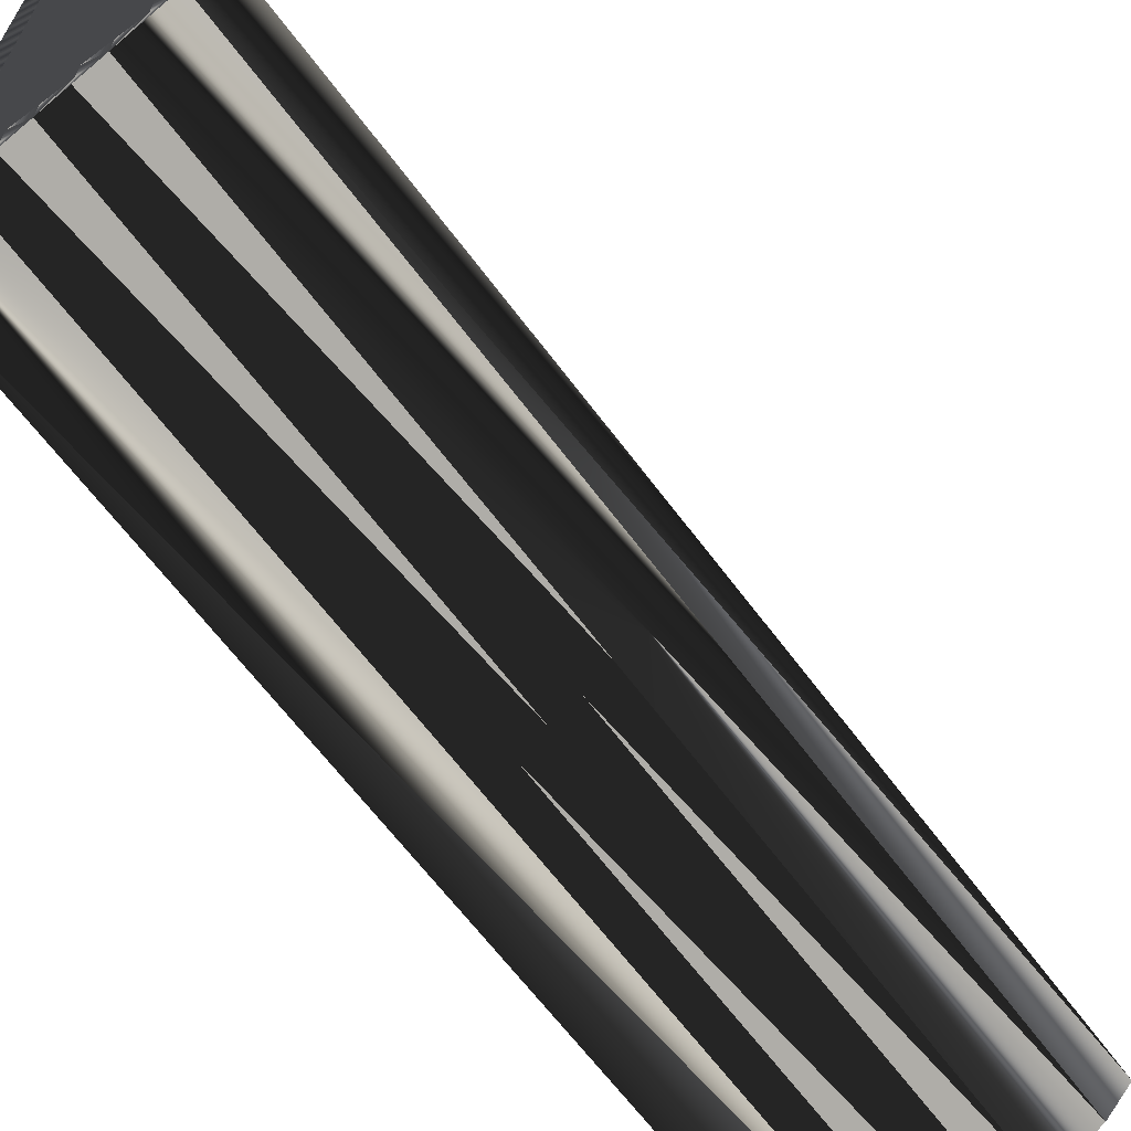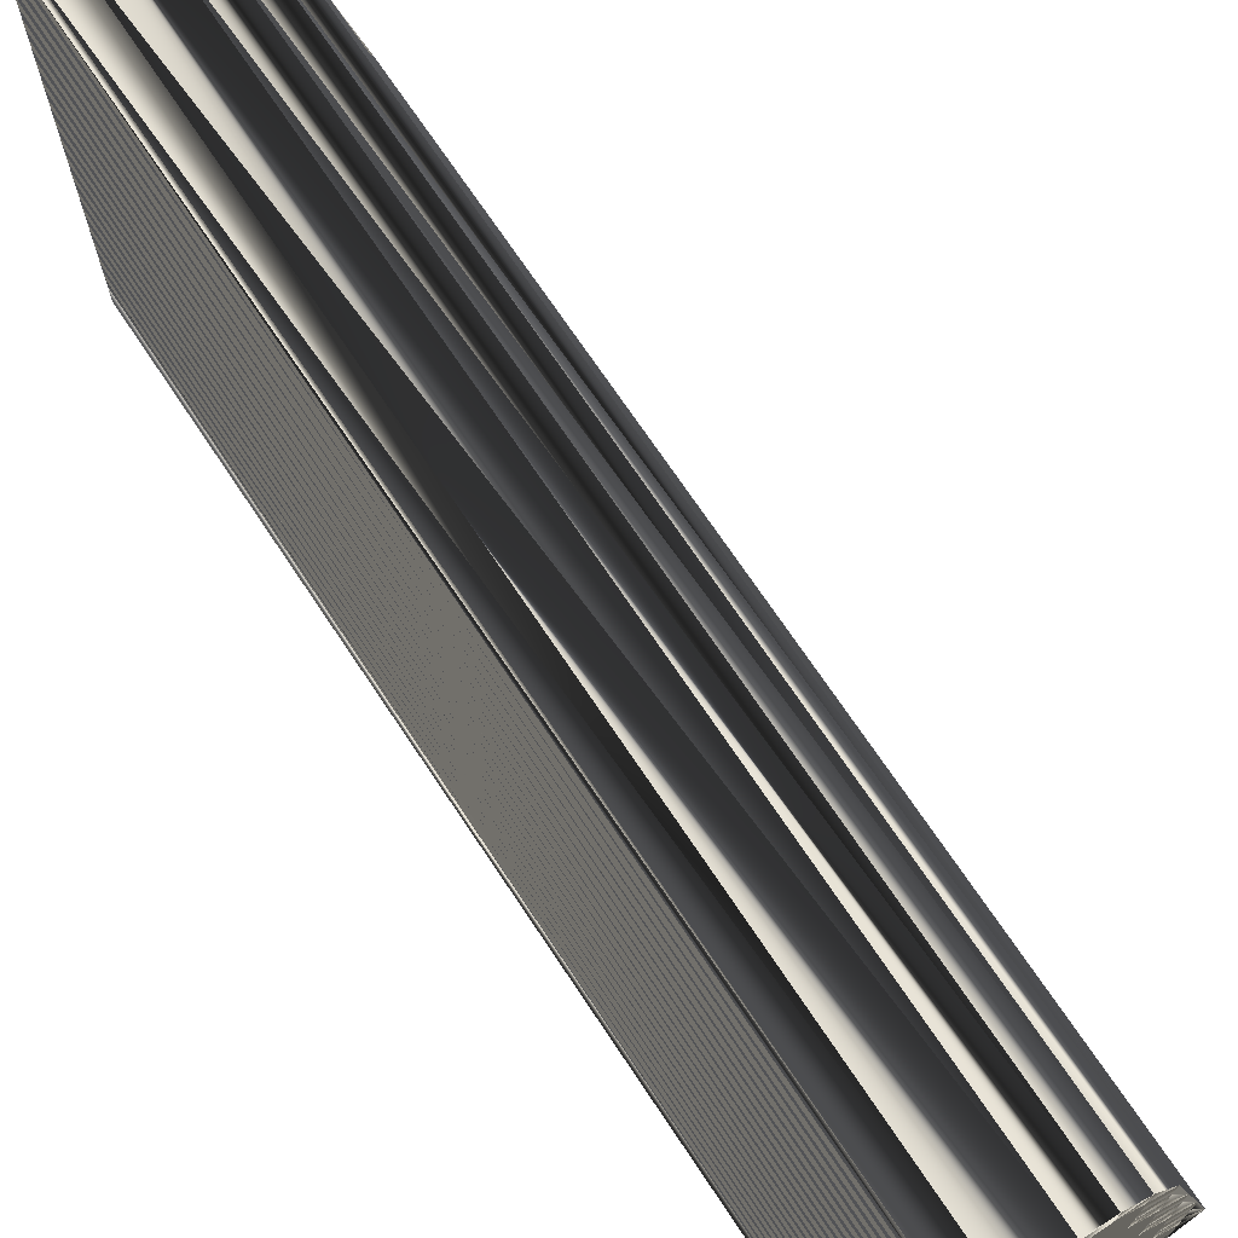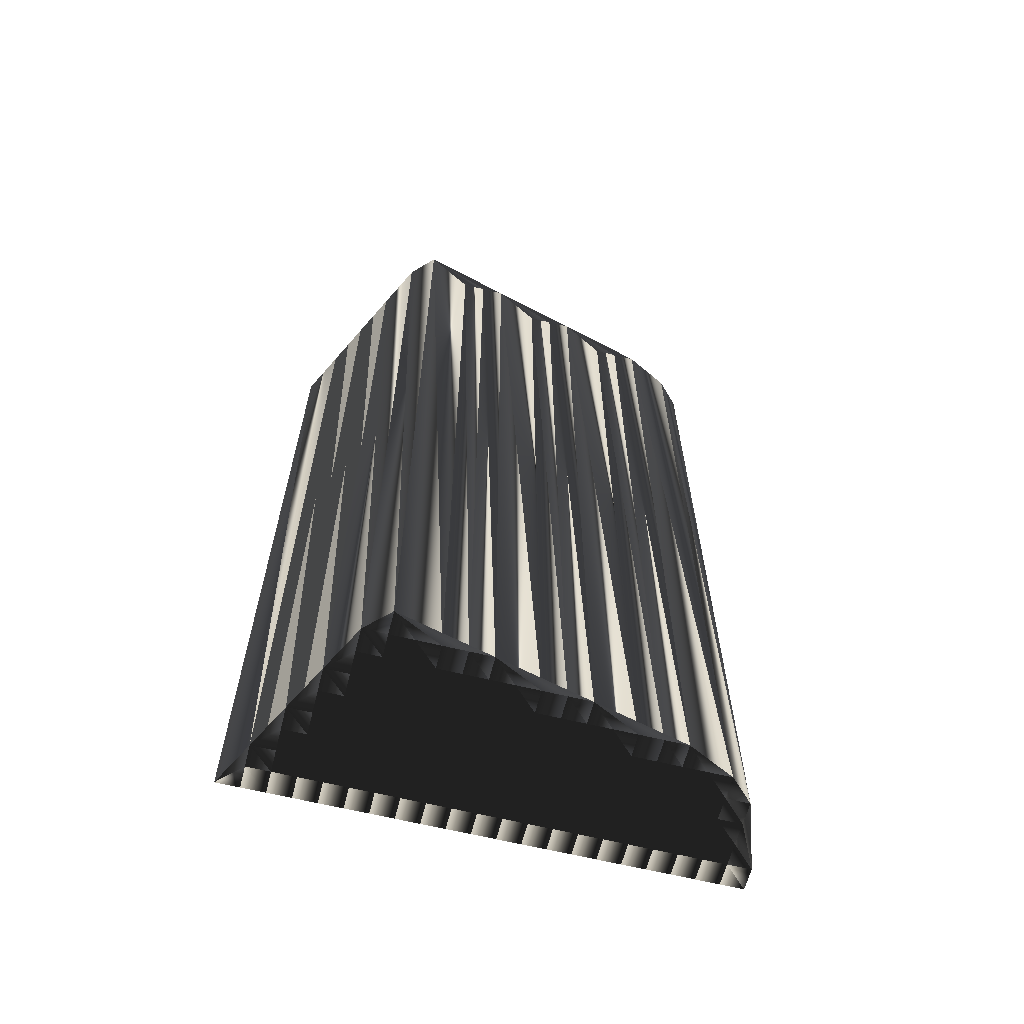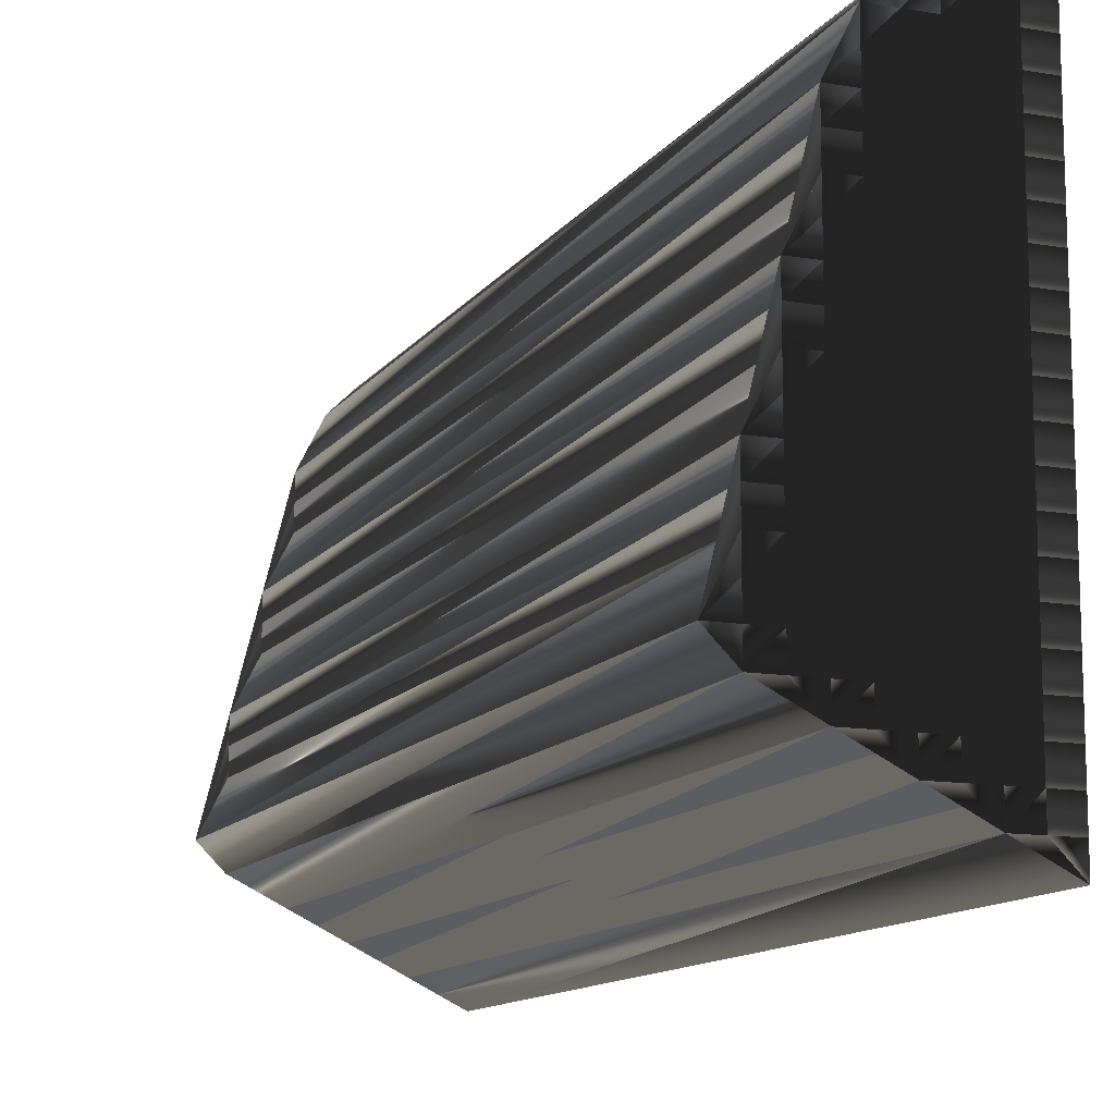
<metadata>
{"format":"obj","ext":"obj","renderer":"f3d","projection":"perspective","resolution":1024,"background":"white","views":[{"elev":-65.2,"azim":36.8,"up":"+Y"},{"elev":70.4,"azim":-33.6,"up":"+Y"},{"elev":-62.6,"azim":75.9,"up":"+Z"},{"elev":-12.4,"azim":158.0,"up":"+Y"}]}
</metadata>
<code>
v 1.661 278.1 0
v 1.661 278.9 0
v 1.661 279.7 0
v 1.661 280.5 0
v 1.661 281.3 0
v 1.661 282.1 0
v 1.661 282.9 0
v 1.661 283.7 0
v 1.661 284.5 0
v 1.661 285.3 0
v 1.661 286.1 0
v 1.661 286.9 0
v 1.661 287.7 0
v 1.661 288.5 0
v 1.661 289.3 0
v 1.661 290.1 0
v 1.661 290.9 0
v 1.661 291.7 0
v 1.661 292.5 0
v 1.661 293.3 0
v 1.661 294.1 0
v 1.661 294.9 0
v 2.461 278.9 0
v 2.461 279.7 0
v 2.461 280.5 0
v 2.461 281.3 0
v 2.461 282.1 0
v 2.461 282.9 0
v 2.461 283.7 0
v 2.461 284.5 0
v 2.461 285.3 0
v 2.461 286.1 0
v 2.461 286.9 0
v 2.461 287.7 0
v 2.461 288.5 0
v 2.461 289.3 0
v 2.461 290.1 0
v 2.461 290.9 0
v 2.461 291.7 0
v 2.461 292.5 0
v 2.461 293.3 0
v 2.461 294.1 0
v 2.461 294.9 0
v 3.261 278.9 0
v 3.261 279.7 0
v 3.261 280.5 0
v 3.261 281.3 0
v 3.261 282.1 0
v 3.261 282.9 0
v 3.261 283.7 0
v 3.261 284.5 0
v 3.261 285.3 0
v 3.261 286.1 0
v 3.261 286.9 0
v 3.261 287.7 0
v 3.261 288.5 0
v 3.261 289.3 0
v 3.261 290.1 0
v 3.261 290.9 0
v 3.261 291.7 0
v 3.261 292.5 0
v 3.261 293.3 0
v 3.261 294.1 0
v 4.061 279.7 0
v 4.061 280.5 0
v 4.061 281.3 0
v 4.061 282.1 0
v 4.061 282.9 0
v 4.061 283.7 0
v 4.061 284.5 0
v 4.061 285.3 0
v 4.061 286.1 0
v 4.061 286.9 0
v 4.061 287.7 0
v 4.061 288.5 0
v 4.061 289.3 0
v 4.061 290.1 0
v 4.061 290.9 0
v 4.061 291.7 0
v 4.061 292.5 0
v 4.061 293.3 0
v 4.061 294.1 0
v 4.861 279.7 0
v 4.861 280.5 0
v 4.861 281.3 0
v 4.861 282.1 0
v 4.861 282.9 0
v 4.861 283.7 0
v 4.861 284.5 0
v 4.861 285.3 0
v 4.861 286.1 0
v 4.861 286.9 0
v 4.861 287.7 0
v 4.861 288.5 0
v 4.861 289.3 0
v 4.861 290.1 0
v 4.861 290.9 0
v 4.861 291.7 0
v 4.861 292.5 0
v 4.861 293.3 0
v 4.861 294.1 0
v 5.661 280.5 0
v 5.661 281.3 0
v 5.661 282.1 0
v 5.661 282.9 0
v 5.661 283.7 0
v 5.661 284.5 0
v 5.661 285.3 0
v 5.661 286.1 0
v 5.661 286.9 0
v 5.661 287.7 0
v 5.661 288.5 0
v 5.661 289.3 0
v 5.661 290.1 0
v 5.661 290.9 0
v 5.661 291.7 0
v 5.661 292.5 0
v 5.661 293.3 0
v 6.461 280.5 0
v 6.461 281.3 0
v 6.461 282.1 0
v 6.461 282.9 0
v 6.461 283.7 0
v 6.461 284.5 0
v 6.461 285.3 0
v 6.461 286.1 0
v 6.461 286.9 0
v 6.461 287.7 0
v 6.461 288.5 0
v 6.461 289.3 0
v 6.461 290.1 0
v 6.461 290.9 0
v 6.461 291.7 0
v 7.261 281.3 0
v 7.261 282.1 0
v 7.261 282.9 0
v 7.261 283.7 0
v 7.261 284.5 0
v 7.261 285.3 0
v 7.261 286.1 0
v 7.261 286.9 0
v 7.261 287.7 0
v 7.261 288.5 0
v 8.061 281.3 0
v 8.061 282.1 0
v 8.061 282.9 0
v 8.061 283.7 0
v 8.061 284.5 0
v 8.061 285.3 0
v 8.861 282.1 0
v 1.661 278.1 30
v 1.661 278.9 30
v 1.661 279.7 30
v 1.661 280.5 30
v 1.661 281.3 30
v 1.661 282.1 30
v 1.661 282.9 30
v 1.661 283.7 30
v 1.661 284.5 30
v 1.661 285.3 30
v 1.661 286.1 30
v 1.661 286.9 30
v 1.661 287.7 30
v 1.661 288.5 30
v 1.661 289.3 30
v 1.661 290.1 30
v 1.661 290.9 30
v 1.661 291.7 30
v 1.661 292.5 30
v 1.661 293.3 30
v 1.661 294.1 30
v 1.661 294.9 30
v 2.461 278.9 30
v 2.461 279.7 30
v 2.461 280.5 30
v 2.461 281.3 30
v 2.461 282.1 30
v 2.461 282.9 30
v 2.461 283.7 30
v 2.461 284.5 30
v 2.461 285.3 30
v 2.461 286.1 30
v 2.461 286.9 30
v 2.461 287.7 30
v 2.461 288.5 30
v 2.461 289.3 30
v 2.461 290.1 30
v 2.461 290.9 30
v 2.461 291.7 30
v 2.461 292.5 30
v 2.461 293.3 30
v 2.461 294.1 30
v 2.461 294.9 30
v 3.261 278.9 30
v 3.261 279.7 30
v 3.261 280.5 30
v 3.261 281.3 30
v 3.261 282.1 30
v 3.261 282.9 30
v 3.261 283.7 30
v 3.261 284.5 30
v 3.261 285.3 30
v 3.261 286.1 30
v 3.261 286.9 30
v 3.261 287.7 30
v 3.261 288.5 30
v 3.261 289.3 30
v 3.261 290.1 30
v 3.261 290.9 30
v 3.261 291.7 30
v 3.261 292.5 30
v 3.261 293.3 30
v 3.261 294.1 30
v 4.061 279.7 30
v 4.061 280.5 30
v 4.061 281.3 30
v 4.061 282.1 30
v 4.061 282.9 30
v 4.061 283.7 30
v 4.061 284.5 30
v 4.061 285.3 30
v 4.061 286.1 30
v 4.061 286.9 30
v 4.061 287.7 30
v 4.061 288.5 30
v 4.061 289.3 30
v 4.061 290.1 30
v 4.061 290.9 30
v 4.061 291.7 30
v 4.061 292.5 30
v 4.061 293.3 30
v 4.061 294.1 30
v 4.861 279.7 30
v 4.861 280.5 30
v 4.861 281.3 30
v 4.861 282.1 30
v 4.861 282.9 30
v 4.861 283.7 30
v 4.861 284.5 30
v 4.861 285.3 30
v 4.861 286.1 30
v 4.861 286.9 30
v 4.861 287.7 30
v 4.861 288.5 30
v 4.861 289.3 30
v 4.861 290.1 30
v 4.861 290.9 30
v 4.861 291.7 30
v 4.861 292.5 30
v 4.861 293.3 30
v 4.861 294.1 30
v 5.661 280.5 30
v 5.661 281.3 30
v 5.661 282.1 30
v 5.661 282.9 30
v 5.661 283.7 30
v 5.661 284.5 30
v 5.661 285.3 30
v 5.661 286.1 30
v 5.661 286.9 30
v 5.661 287.7 30
v 5.661 288.5 30
v 5.661 289.3 30
v 5.661 290.1 30
v 5.661 290.9 30
v 5.661 291.7 30
v 5.661 292.5 30
v 5.661 293.3 30
v 6.461 280.5 30
v 6.461 281.3 30
v 6.461 282.1 30
v 6.461 282.9 30
v 6.461 283.7 30
v 6.461 284.5 30
v 6.461 285.3 30
v 6.461 286.1 30
v 6.461 286.9 30
v 6.461 287.7 30
v 6.461 288.5 30
v 6.461 289.3 30
v 6.461 290.1 30
v 6.461 290.9 30
v 6.461 291.7 30
v 7.261 281.3 30
v 7.261 282.1 30
v 7.261 282.9 30
v 7.261 283.7 30
v 7.261 284.5 30
v 7.261 285.3 30
v 7.261 286.1 30
v 7.261 286.9 30
v 7.261 287.7 30
v 7.261 288.5 30
v 8.061 281.3 30
v 8.061 282.1 30
v 8.061 282.9 30
v 8.061 283.7 30
v 8.061 284.5 30
v 8.061 285.3 30
v 8.861 282.1 30
f 80 62 61
f 57 37 36
f 43 63 82
f 59 60 39
f 114 96 113
f 96 78 77
f 67 68 49
f 122 121 135
f 66 85 67
f 141 149 142
f 75 74 93
f 86 68 67
f 44 83 64
f 67 85 86
f 27 26 47
f 119 103 102
f 48 49 28
f 45 46 25
f 136 123 122
f 129 112 128
f 7 6 27
f 30 50 51
f 13 33 34
f 15 14 35
f 18 17 38
f 41 20 40
f 59 39 38
f 21 20 41
f 98 99 80
f 117 99 116
f 76 94 95
f 60 40 39
f 58 38 37
f 97 79 78
f 57 58 37
f 96 77 95
f 54 55 34
f 115 98 97
f 97 96 114
f 80 99 81
f 114 115 97
f 132 133 116
f 130 114 113
f 116 133 117
f 131 115 114
f 132 116 115
f 115 116 98
f 112 129 113
f 140 149 141
f 89 106 107
f 130 129 143
f 70 71 52
f 126 139 140
f 66 65 84
f 84 65 83
f 104 121 105
f 91 73 72
f 105 121 122
f 109 108 125
f 149 139 148
f 136 137 123
f 23 3 2
f 5 4 25
f 4 3 24
f 65 46 64
f 27 6 26
f 26 5 25
f 1 23 2
f 4 24 25
f 1 44 23
f 24 45 25
f 3 23 24
f 24 23 44
f 44 45 24
f 44 64 45
f 47 65 66
f 66 67 48
f 46 26 25
f 47 46 65
f 65 64 83
f 45 64 46
f 46 47 26
f 27 47 48
f 48 47 66
f 49 68 50
f 48 28 27
f 48 67 49
f 9 29 30
f 51 52 31
f 28 29 8
f 70 89 71
f 69 51 50
f 71 89 90
f 32 33 12
f 51 70 52
f 28 8 7
f 53 72 54
f 51 31 30
f 52 32 31
f 29 9 8
f 49 50 29
f 28 7 27
f 28 49 29
f 29 50 30
f 6 5 26
f 30 31 10
f 30 10 9
f 31 11 10
f 31 32 11
f 54 72 73
f 32 12 11
f 33 53 54
f 14 34 35
f 33 54 34
f 77 76 95
f 35 56 36
f 35 36 15
f 12 33 13
f 13 34 14
f 16 15 36
f 17 16 37
f 20 19 40
f 21 41 42
f 22 21 42
f 42 41 62
f 22 42 43
f 43 82 101
f 19 18 39
f 40 19 39
f 39 18 38
f 38 17 37
f 37 16 36
f 59 78 60
f 60 79 61
f 41 40 61
f 61 40 60
f 81 63 62
f 62 41 61
f 43 42 63
f 63 42 62
f 78 59 77
f 55 56 35
f 80 61 79
f 79 60 78
f 35 34 55
f 93 74 92
f 75 76 57
f 58 77 59
f 57 76 58
f 58 59 38
f 33 32 53
f 56 74 75
f 54 73 55
f 56 75 57
f 32 52 53
f 53 52 71
f 55 74 56
f 56 57 36
f 53 71 72
f 72 71 90
f 108 109 91
f 91 92 73
f 123 106 122
f 108 124 125
f 111 110 127
f 94 112 95
f 113 95 112
f 109 110 92
f 55 73 74
f 74 73 92
f 111 94 93
f 93 94 75
f 75 94 76
f 76 77 58
f 82 63 81
f 81 62 80
f 80 79 98
f 98 79 97
f 101 82 100
f 100 82 81
f 117 100 99
f 97 78 96
f 96 95 113
f 100 81 99
f 99 98 116
f 143 132 131
f 131 132 115
f 117 133 118
f 117 118 100
f 118 101 100
f 143 131 130
f 130 131 114
f 132 143 133
f 112 111 128
f 141 127 140
f 130 113 129
f 129 128 142
f 143 129 142
f 139 149 140
f 112 94 111
f 110 93 92
f 142 128 141
f 140 127 126
f 126 110 109
f 109 92 91
f 126 127 110
f 110 111 93
f 141 128 127
f 127 128 111
f 143 142 149
f 149 148 150
f 150 148 147
f 125 138 139
f 120 119 134
f 126 125 139
f 136 146 137
f 138 147 148
f 137 138 124
f 51 69 70
f 108 107 124
f 124 123 137
f 126 109 125
f 125 124 138
f 137 147 138
f 138 148 139
f 123 124 107
f 72 90 91
f 70 88 89
f 90 107 108
f 89 107 90
f 90 108 91
f 68 87 69
f 68 69 50
f 68 86 87
f 69 88 70
f 88 105 106
f 88 106 89
f 123 107 106
f 104 87 86
f 87 104 105
f 105 122 106
f 105 88 87
f 87 88 69
f 86 85 103
f 104 120 121
f 119 120 103
f 83 102 84
f 66 84 85
f 85 84 102
f 83 119 102
f 103 120 104
f 104 86 103
f 103 85 102
f 136 135 145
f 146 145 150
f 137 146 147
f 120 134 121
f 122 135 136
f 121 134 135
f 135 134 144
f 136 145 146
f 146 150 147
f 134 119 144
f 135 144 145
f 145 144 150
f 212 230 211
f 187 207 186
f 213 193 232
f 210 209 189
f 246 264 263
f 228 246 227
f 218 217 199
f 271 272 285
f 235 216 217
f 299 291 292
f 224 225 243
f 218 236 217
f 233 194 214
f 235 217 236
f 176 177 197
f 253 269 252
f 199 198 178
f 196 195 175
f 273 286 272
f 262 279 278
f 156 157 177
f 200 180 201
f 183 163 184
f 164 165 185
f 167 168 188
f 170 191 190
f 189 209 188
f 170 171 191
f 249 248 230
f 249 267 266
f 244 226 245
f 190 210 189
f 188 208 187
f 229 247 228
f 208 207 187
f 227 246 245
f 205 204 184
f 248 265 247
f 246 247 264
f 249 230 231
f 265 264 247
f 283 282 266
f 264 280 263
f 283 266 267
f 265 281 264
f 266 282 265
f 266 265 248
f 279 262 263
f 299 290 291
f 256 239 257
f 279 280 293
f 221 220 202
f 289 276 290
f 215 216 234
f 215 234 233
f 271 254 255
f 223 241 222
f 271 255 272
f 258 259 275
f 289 299 298
f 287 286 273
f 153 173 152
f 154 155 175
f 153 154 174
f 196 215 214
f 156 177 176
f 155 176 175
f 173 151 152
f 174 154 175
f 194 151 173
f 195 174 175
f 173 153 174
f 173 174 194
f 195 194 174
f 214 194 195
f 215 197 216
f 217 216 198
f 176 196 175
f 196 197 215
f 214 215 233
f 214 195 196
f 197 196 176
f 197 177 198
f 197 198 216
f 218 199 200
f 178 198 177
f 217 198 199
f 179 159 180
f 202 201 181
f 179 178 158
f 239 220 221
f 201 219 200
f 239 221 240
f 183 182 162
f 220 201 202
f 158 178 157
f 222 203 204
f 181 201 180
f 182 202 181
f 159 179 158
f 200 199 179
f 157 178 177
f 199 178 179
f 200 179 180
f 155 156 176
f 181 180 160
f 160 180 159
f 161 181 160
f 182 181 161
f 222 204 223
f 162 182 161
f 203 183 204
f 184 164 185
f 204 183 184
f 226 227 245
f 206 185 186
f 186 185 165
f 183 162 163
f 184 163 164
f 165 166 186
f 166 167 187
f 169 170 190
f 191 171 192
f 171 172 192
f 191 192 212
f 192 172 193
f 232 193 251
f 168 169 189
f 169 190 189
f 168 189 188
f 167 188 187
f 166 187 186
f 228 209 210
f 229 210 211
f 190 191 211
f 190 211 210
f 213 231 212
f 191 212 211
f 192 193 213
f 192 213 212
f 209 228 227
f 206 205 185
f 211 230 229
f 210 229 228
f 184 185 205
f 224 243 242
f 226 225 207
f 227 208 209
f 226 207 208
f 209 208 188
f 182 183 203
f 224 206 225
f 223 204 205
f 225 206 207
f 202 182 203
f 202 203 221
f 224 205 206
f 207 206 186
f 221 203 222
f 221 222 240
f 259 258 241
f 242 241 223
f 256 273 272
f 274 258 275
f 260 261 277
f 262 244 245
f 245 263 262
f 260 259 242
f 223 205 224
f 223 224 242
f 244 261 243
f 244 243 225
f 244 225 226
f 227 226 208
f 213 232 231
f 212 231 230
f 229 230 248
f 229 248 247
f 232 251 250
f 232 250 231
f 250 267 249
f 228 247 246
f 245 246 263
f 231 250 249
f 248 249 266
f 282 293 281
f 282 281 265
f 283 267 268
f 268 267 250
f 251 268 250
f 281 293 280
f 281 280 264
f 293 282 283
f 261 262 278
f 277 291 290
f 263 280 279
f 278 279 292
f 279 293 292
f 299 289 290
f 244 262 261
f 243 260 242
f 278 292 291
f 277 290 276
f 260 276 259
f 242 259 241
f 277 276 260
f 261 260 243
f 278 291 277
f 278 277 261
f 292 293 299
f 298 299 300
f 298 300 297
f 288 275 289
f 269 270 284
f 275 276 289
f 296 286 287
f 297 288 298
f 288 287 274
f 219 201 220
f 257 258 274
f 273 274 287
f 259 276 275
f 274 275 288
f 297 287 288
f 298 288 289
f 274 273 257
f 240 222 241
f 238 220 239
f 257 240 258
f 257 239 240
f 258 240 241
f 237 218 219
f 219 218 200
f 236 218 237
f 238 219 220
f 255 238 256
f 256 238 239
f 257 273 256
f 237 254 236
f 254 237 255
f 272 255 256
f 238 255 237
f 238 237 219
f 235 236 253
f 270 254 271
f 270 269 253
f 252 233 234
f 234 216 235
f 234 235 252
f 269 233 252
f 270 253 254
f 236 254 253
f 235 253 252
f 285 286 295
f 295 296 300
f 296 287 297
f 284 270 271
f 285 272 286
f 284 271 285
f 284 285 294
f 295 286 296
f 300 296 297
f 269 284 294
f 294 285 295
f 294 295 300
f 1 151 44
f 44 194 151
f 44 194 83
f 83 233 194
f 83 233 119
f 119 269 233
f 119 269 144
f 144 294 269
f 144 294 150
f 150 300 294
f 150 300 147
f 147 297 300
f 147 297 148
f 148 298 297
f 148 298 149
f 149 299 298
f 149 299 141
f 141 291 299
f 141 291 142
f 142 292 291
f 142 292 143
f 143 293 292
f 143 293 131
f 131 281 293
f 131 281 132
f 132 282 281
f 132 282 133
f 133 283 282
f 133 283 118
f 118 268 283
f 118 268 101
f 101 251 268
f 101 251 82
f 82 232 251
f 82 232 43
f 43 193 232
f 43 193 22
f 22 172 193
f 22 172 21
f 21 171 172
f 21 171 20
f 20 170 171
f 20 170 19
f 19 169 170
f 19 169 18
f 18 168 169
f 18 168 17
f 17 167 168
f 17 167 16
f 16 166 167
f 16 166 15
f 15 165 166
f 15 165 14
f 14 164 165
f 14 164 13
f 13 163 164
f 13 163 12
f 12 162 163
f 12 162 11
f 11 161 162
f 11 161 10
f 10 160 161
f 10 160 9
f 9 159 160
f 9 159 8
f 8 158 159
f 8 158 7
f 7 157 158
f 7 157 6
f 6 156 157
f 6 156 5
f 5 155 156
f 5 155 4
f 4 154 155
f 4 154 3
f 3 153 154
f 3 153 2
f 2 152 153
f 2 152 1
f 1 151 152

</code>
